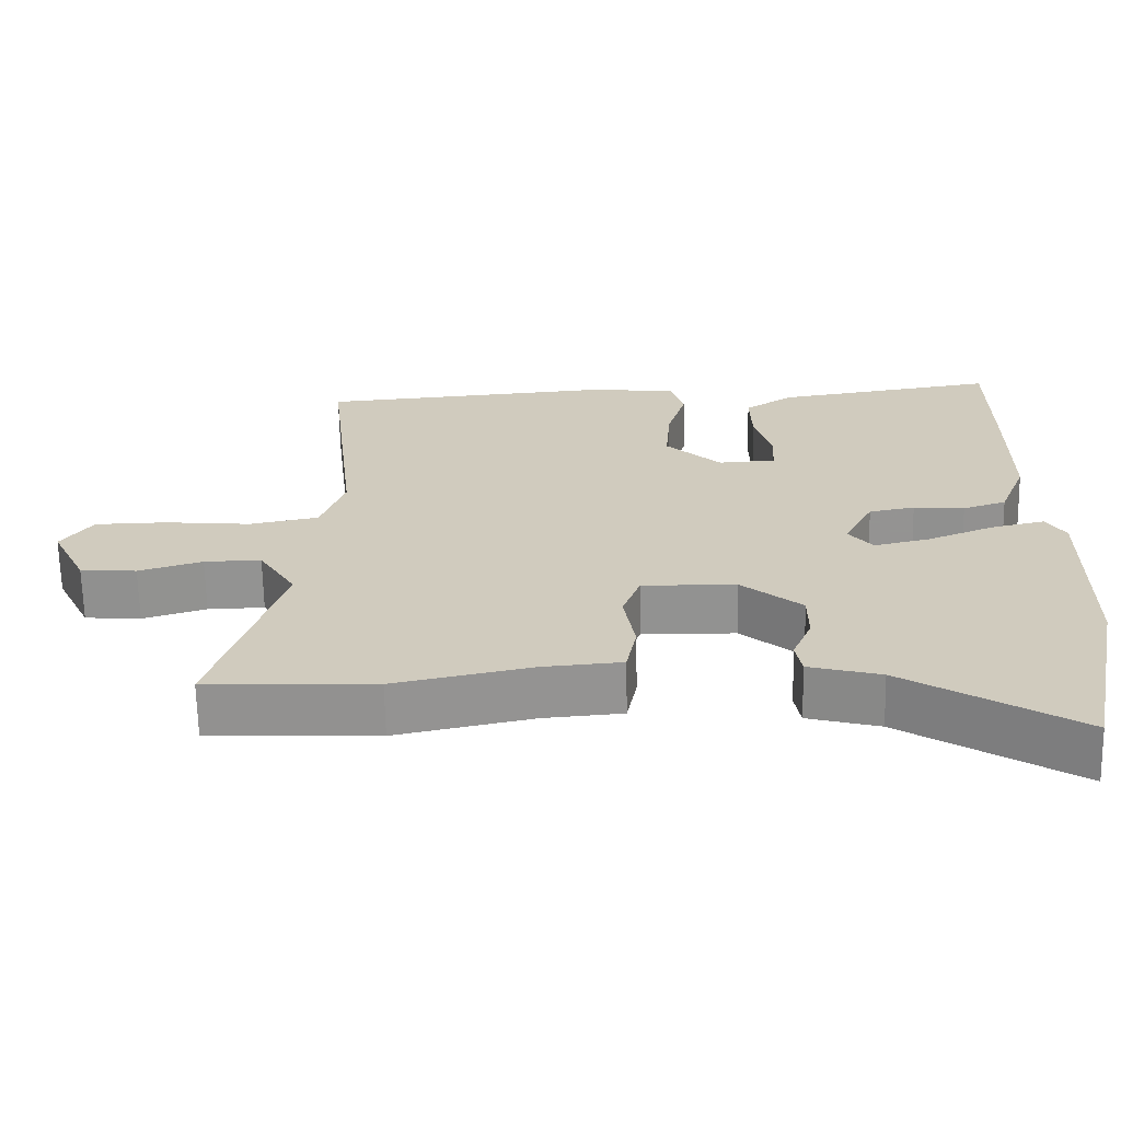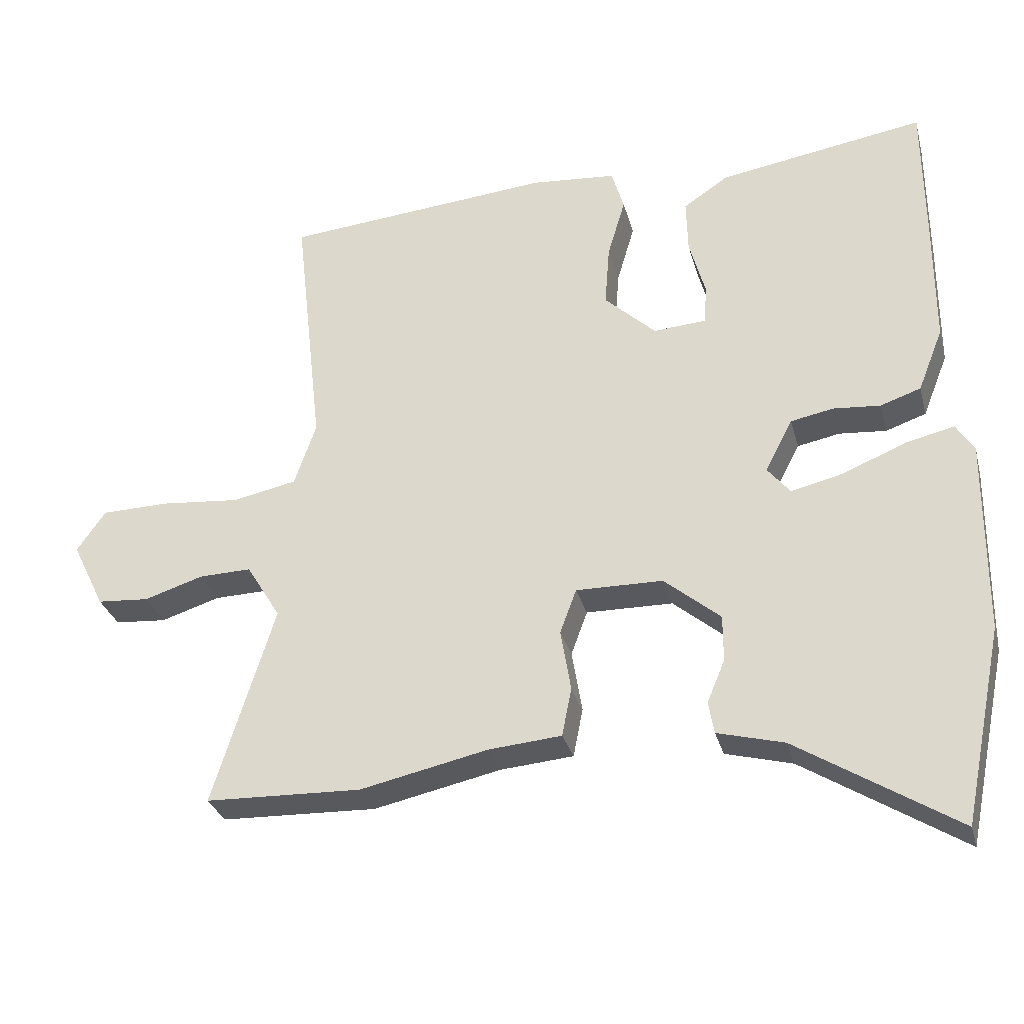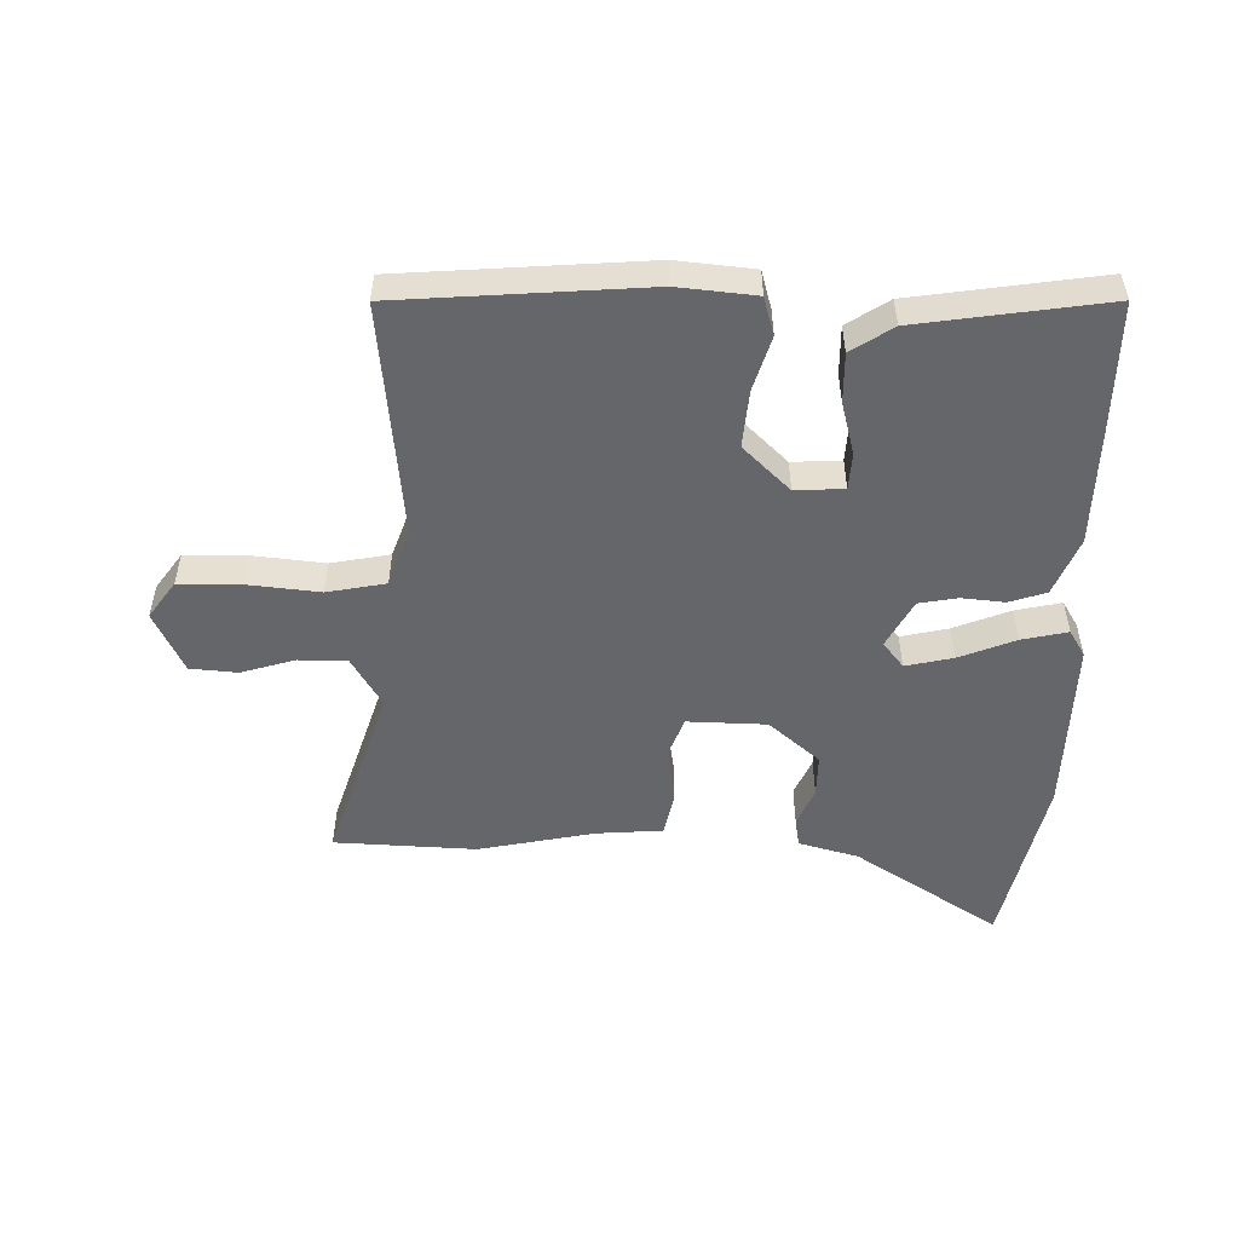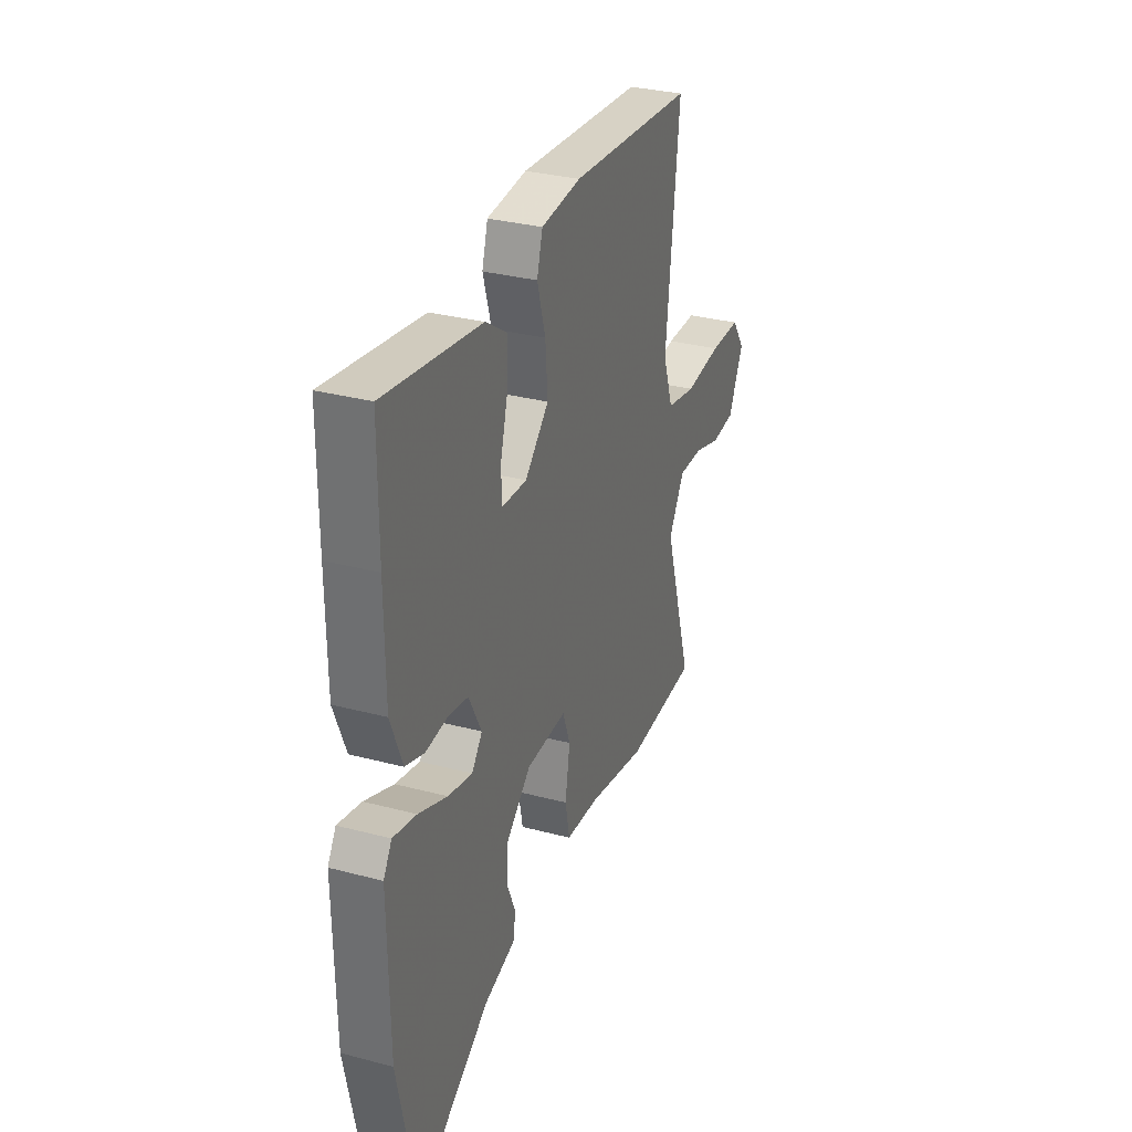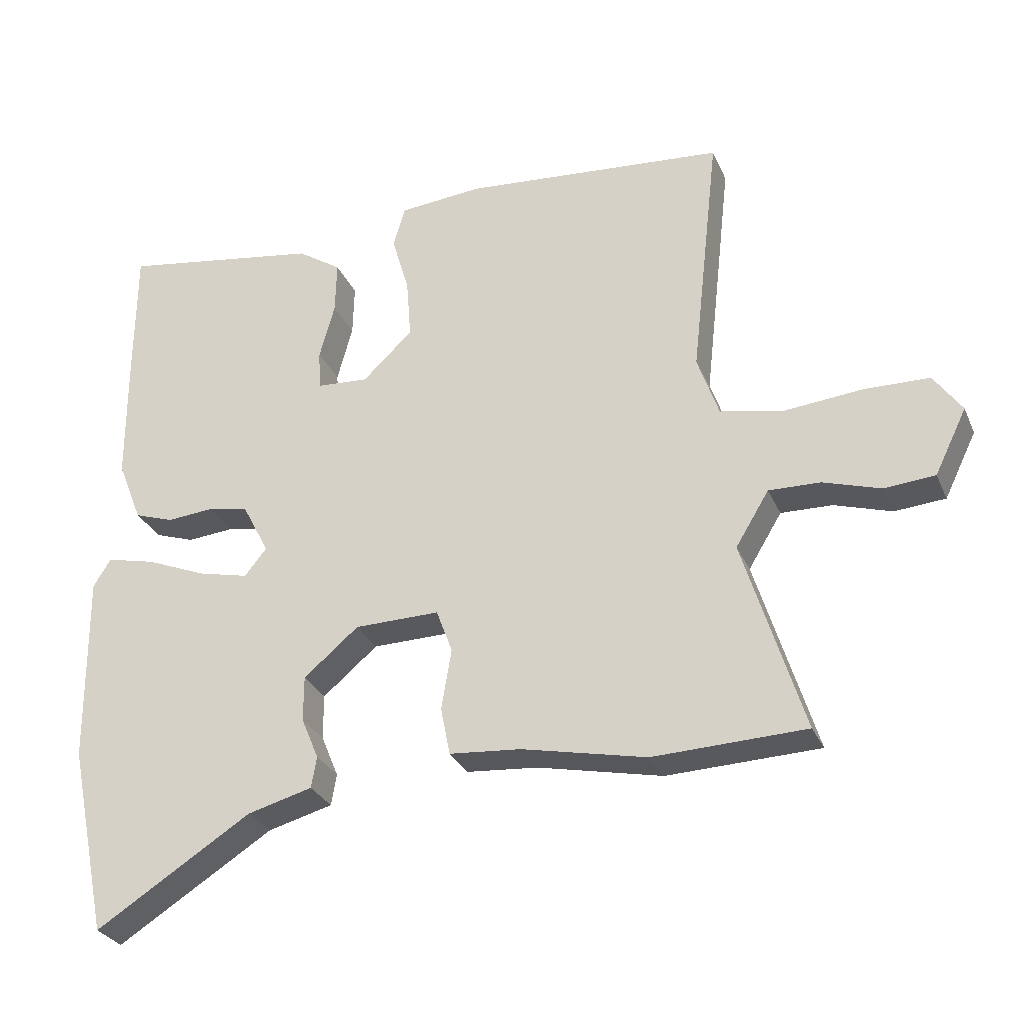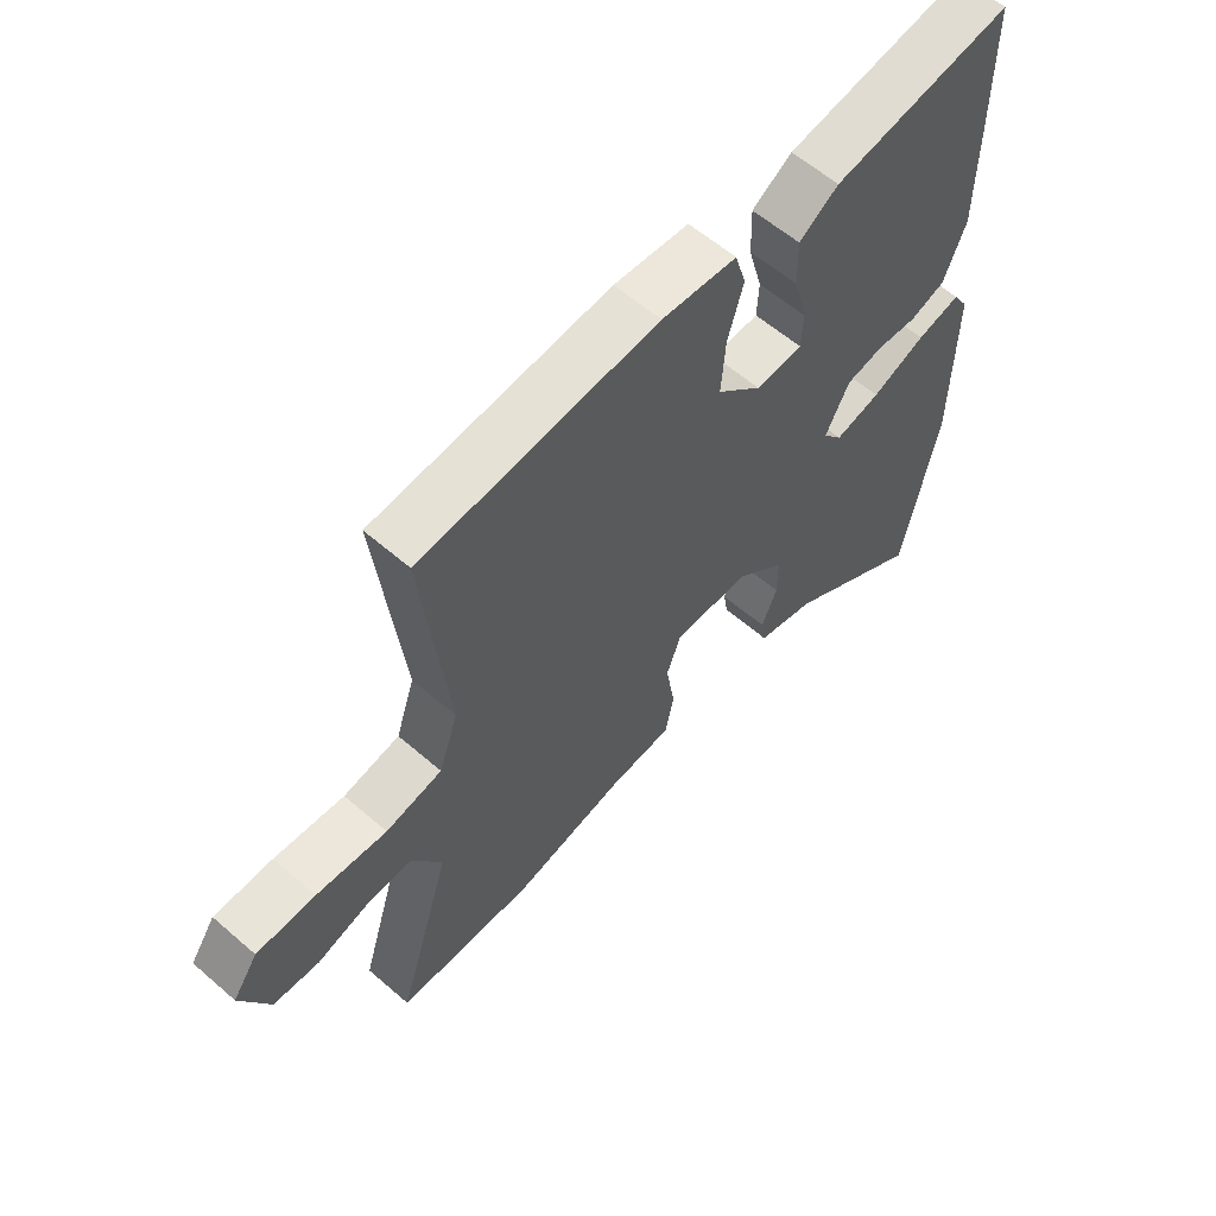
<metadata>
{"format":"obj","ext":"obj","renderer":"f3d","projection":"perspective","resolution":1024,"background":"white","views":[{"elev":-66.4,"azim":1.1,"up":"+Z"},{"elev":-30.6,"azim":14.5,"up":"+Z"},{"elev":-51.7,"azim":-1.7,"up":"+Y"},{"elev":31.6,"azim":110.5,"up":"+Z"},{"elev":-29.1,"azim":-159.6,"up":"+Z"},{"elev":59.2,"azim":-48.3,"up":"+Z"}]}
</metadata>
<code>
v -0.368 0.07 -0.505
v -0.596 0.07 -0.497
v -0.506 0.07 -0.206
v -0.556 0.07 -0.124
v -0.633 0.07 -0.126
v -0.719 0.07 -0.153
v -0.795 0.07 -0.147
v -0.843 0.07 -0.049
v -0.801 0.07 0.011
v -0.703 0.07 0.013
v -0.586 0.07 0.002
v -0.492 0.07 0.021
v -0.46 0.07 0.114
v -0.502 0.07 0.49
v -0.108 0.07 0.524
v 0.017 0.07 0.513
v 0.035 0.07 0.452
v 0.009 0.07 0.364
v 0.002 0.07 0.273
v 0.077 0.07 0.202
v 0.155 0.07 0.207
v 0.158 0.07 0.266
v 0.135 0.07 0.35
v 0.133 0.07 0.429
v 0.199 0.07 0.473
v 0.5 0.07 0.521
v 0.501 0.07 0.315
v 0.5 0.07 0.126
v 0.463 0.07 0.033
v 0.404 0.07 0.013
v 0.335 0.07 0.019
v 0.273 0.07 0.007
v 0.233 0.07 -0.07
v 0.266 0.07 -0.111
v 0.342 0.07 -0.093
v 0.432 0.07 -0.056
v 0.505 0.07 -0.039
v 0.531 0.07 -0.081
v 0.528 0.07 -0.366
v 0.469 0.07 -0.65
v 0.236 0.07 -0.503
v 0.139 0.07 -0.477
v 0.131 0.07 -0.43
v 0.157 0.07 -0.368
v 0.157 0.07 -0.3
v 0.075 0.07 -0.231
v -0.052 0.07 -0.229
v -0.076 0.07 -0.294
v -0.061 0.07 -0.385
v -0.075 0.07 -0.456
v -0.182 0.07 -0.465
v -0.368 0 -0.505
v -0.596 0 -0.497
v -0.506 0 -0.206
v -0.556 0 -0.124
v -0.633 0 -0.126
v -0.719 0 -0.153
v -0.795 0 -0.147
v -0.843 0 -0.049
v -0.801 0 0.011
v -0.703 0 0.013
v -0.586 0 0.002
v -0.492 0 0.021
v -0.46 0 0.114
v -0.502 0 0.49
v -0.108 0 0.524
v 0.017 0 0.513
v 0.035 0 0.452
v 0.009 0 0.364
v 0.002 0 0.273
v 0.077 0 0.202
v 0.155 0 0.207
v 0.158 0 0.266
v 0.135 0 0.35
v 0.133 0 0.429
v 0.199 0 0.473
v 0.5 0 0.521
v 0.501 0 0.315
v 0.5 0 0.126
v 0.463 0 0.033
v 0.404 0 0.013
v 0.335 0 0.019
v 0.273 0 0.007
v 0.233 0 -0.07
v 0.266 0 -0.111
v 0.342 0 -0.093
v 0.432 0 -0.056
v 0.505 0 -0.039
v 0.531 0 -0.081
v 0.528 0 -0.366
v 0.469 0 -0.65
v 0.236 0 -0.503
v 0.139 0 -0.477
v 0.131 0 -0.43
v 0.157 0 -0.368
v 0.157 0 -0.3
v 0.075 0 -0.231
v -0.052 0 -0.229
v -0.076 0 -0.294
v -0.061 0 -0.385
v -0.075 0 -0.456
v -0.182 0 -0.465
f 48 49 50 51
f 1 2 3
f 51 1 3
f 48 51 3
f 47 48 3
f 46 47 3 4
f 41 42 43 44
f 41 44 45
f 40 41 45
f 39 40 45
f 38 39 45
f 37 38 45
f 36 37 45
f 35 36 45
f 34 35 45 46
f 29 30 31
f 28 29 31
f 27 28 31
f 26 27 31
f 25 26 31
f 24 25 31
f 23 24 31
f 22 23 31
f 21 22 31 32
f 20 21 32 33
f 16 17 18
f 15 16 18
f 14 15 18
f 13 14 18
f 12 13 18 19
f 9 10 11
f 8 9 11
f 7 8 11
f 6 7 11
f 5 6 11
f 4 5 11 12
f 46 4 12
f 34 46 12
f 33 34 12
f 12 19 20 33
f 102 101 100 99
f 54 53 52
f 54 52 102
f 54 102 99
f 54 99 98
f 55 54 98 97
f 95 94 93 92
f 96 95 92
f 96 92 91
f 96 91 90
f 96 90 89
f 96 89 88
f 96 88 87
f 96 87 86
f 97 96 86 85
f 82 81 80
f 82 80 79
f 82 79 78
f 82 78 77
f 82 77 76
f 82 76 75
f 82 75 74
f 82 74 73
f 83 82 73 72
f 84 83 72 71
f 69 68 67
f 69 67 66
f 69 66 65
f 69 65 64
f 70 69 64 63
f 62 61 60
f 62 60 59
f 62 59 58
f 62 58 57
f 62 57 56
f 63 62 56 55
f 63 55 97
f 63 97 85
f 63 85 84
f 84 71 70 63
f 1 52 53 2
f 2 53 54 3
f 3 54 55 4
f 4 55 56 5
f 5 56 57 6
f 6 57 58 7
f 7 58 59 8
f 8 59 60 9
f 9 60 61 10
f 10 61 62 11
f 11 62 63 12
f 12 63 64 13
f 13 64 65 14
f 14 65 66 15
f 15 66 67 16
f 16 67 68 17
f 17 68 69 18
f 18 69 70 19
f 19 70 71 20
f 20 71 72 21
f 21 72 73 22
f 22 73 74 23
f 23 74 75 24
f 24 75 76 25
f 25 76 77 26
f 26 77 78 27
f 27 78 79 28
f 28 79 80 29
f 29 80 81 30
f 30 81 82 31
f 31 82 83 32
f 32 83 84 33
f 33 84 85 34
f 34 85 86 35
f 35 86 87 36
f 36 87 88 37
f 37 88 89 38
f 38 89 90 39
f 39 90 91 40
f 40 91 92 41
f 41 92 93 42
f 42 93 94 43
f 43 94 95 44
f 44 95 96 45
f 45 96 97 46
f 46 97 98 47
f 47 98 99 48
f 48 99 100 49
f 49 100 101 50
f 50 101 102 51
f 51 102 52 1

</code>
